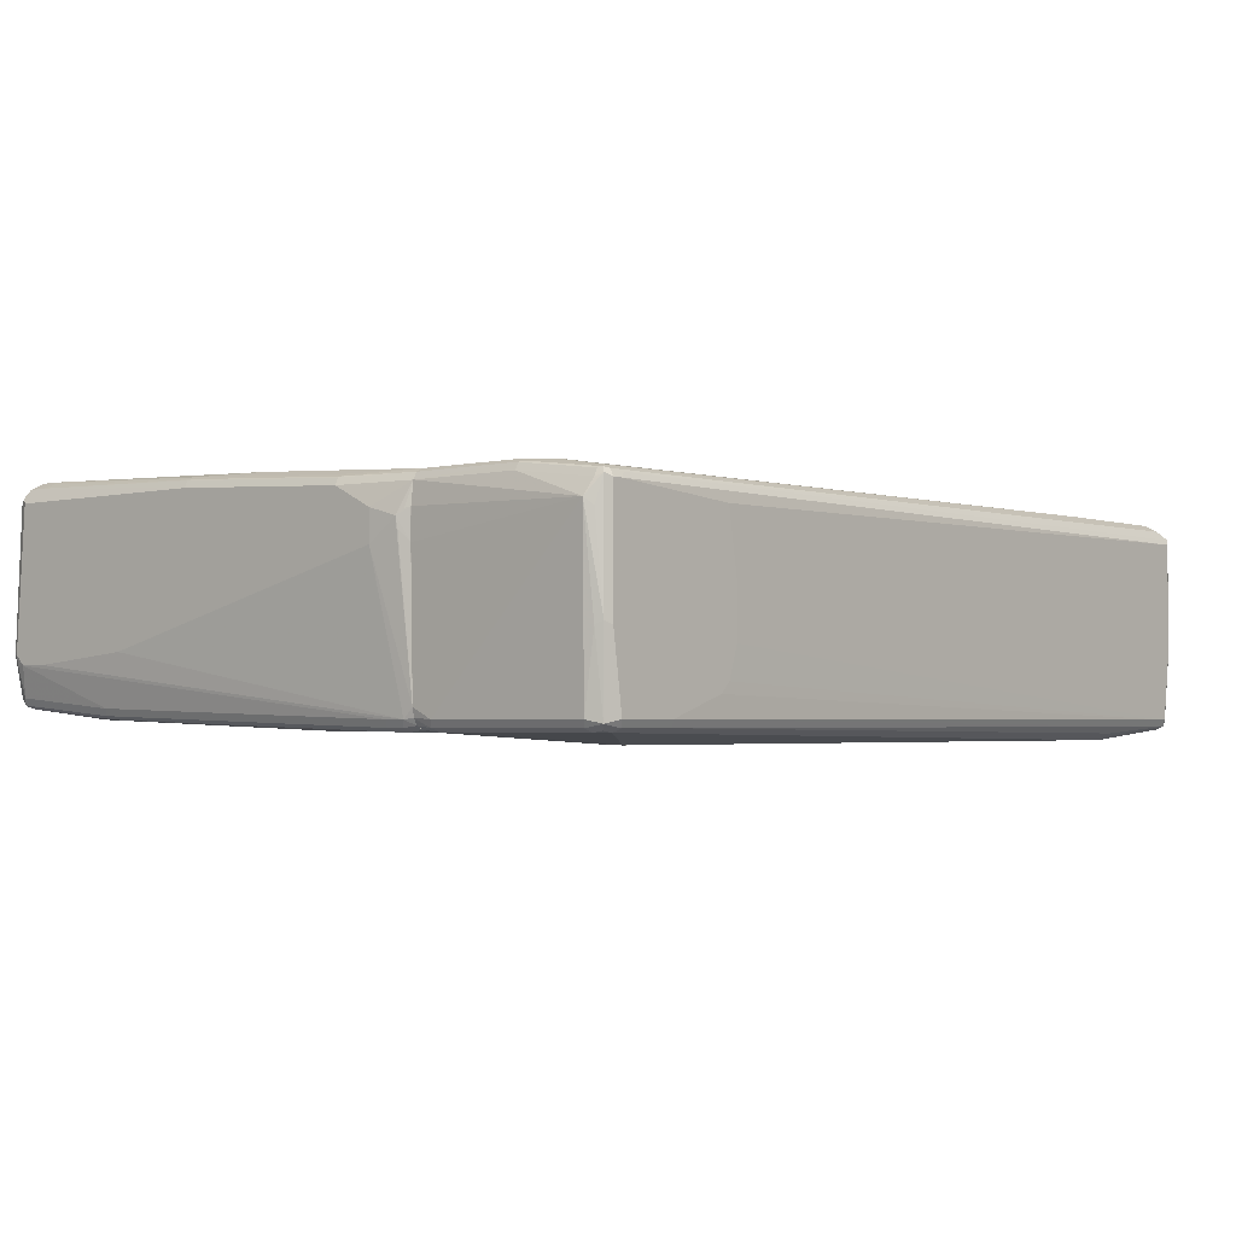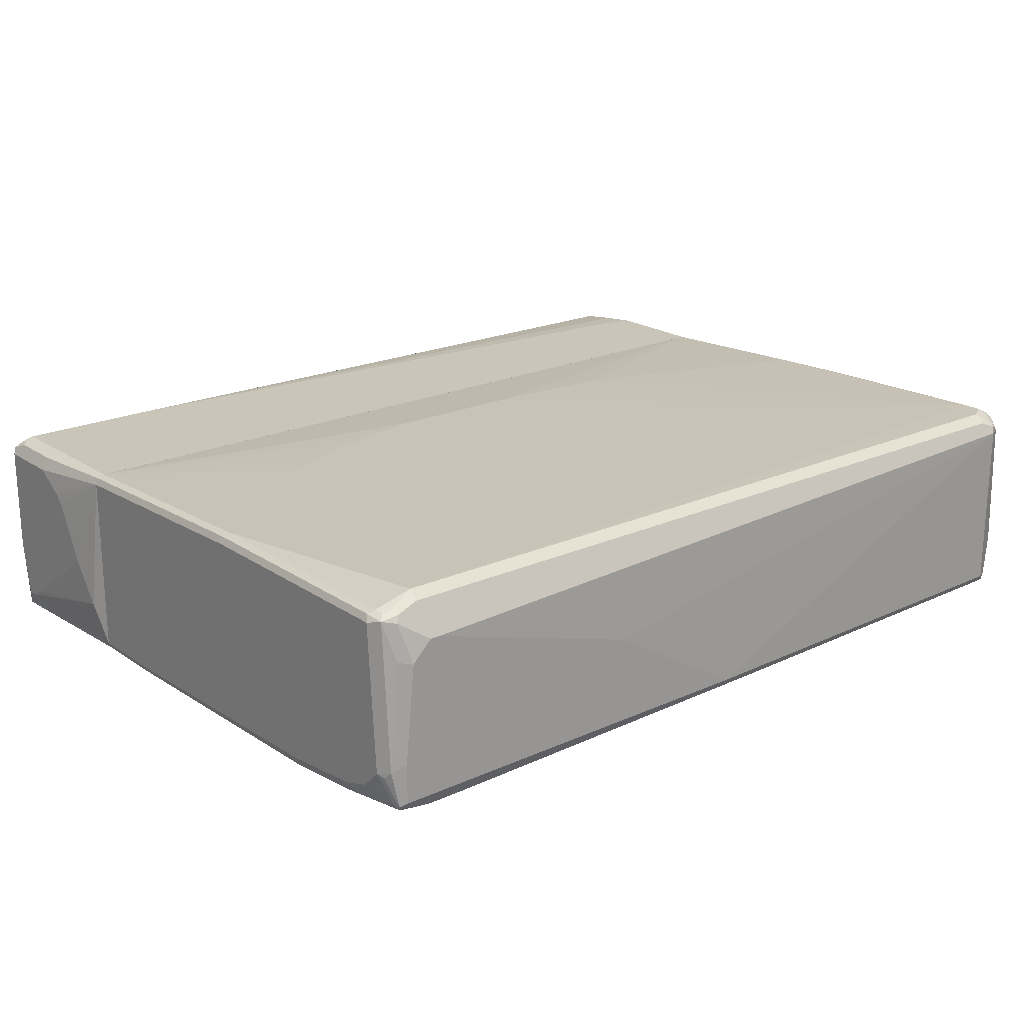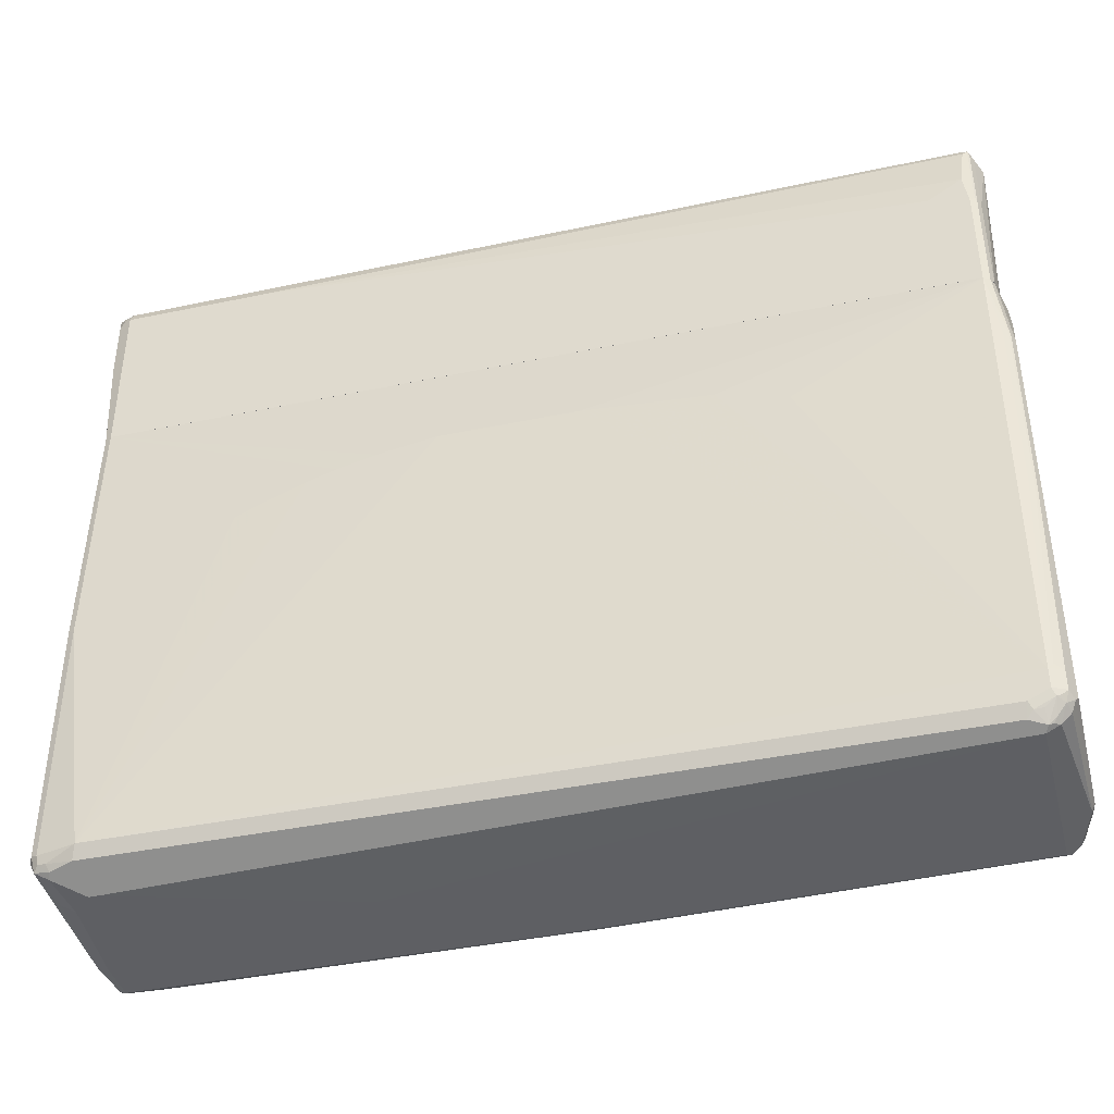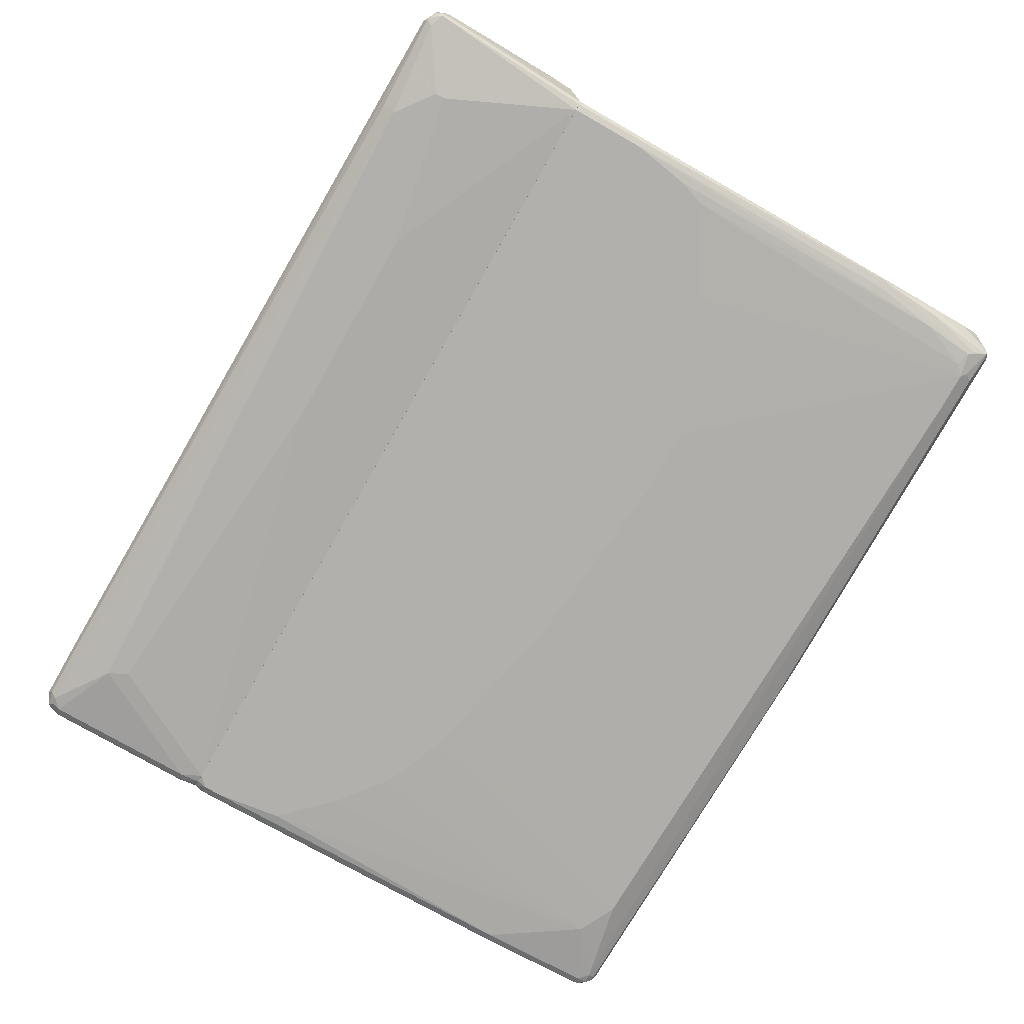
<metadata>
{"format":"obj","ext":"obj","renderer":"f3d","projection":"perspective","resolution":1024,"background":"white","views":[{"elev":-2.5,"azim":130.4,"up":"+Z"},{"elev":20.7,"azim":-39.4,"up":"+Z"},{"elev":-40.5,"azim":14.4,"up":"+Y"},{"elev":-78.7,"azim":-119.6,"up":"+Z"}]}
</metadata>
<code>
v 0.6175 0.5342 -0.2003
v 0.7177 0.6009 -0.1836
v 0.7345 0.5842 -0.1836
v 0.7345 0.3172 -0.1836
v 0.6009 0.5008 -0.2003
v -0.5508 0.5675 -0.2003
v 0.7121 0.612 -0.178
v 0.7316 0.5981 -0.1808
v -0.5452 0.5898 -0.1892
v 0.74 0.6065 -0.1725
v 0.7456 0.5787 -0.178
v 0.7321 0.2837 -0.1806
v 0.7184 0.2837 -0.1835
v 0.7177 0.2837 -0.1836
v 0.7456 0.3116 -0.178
v -0.0001377 0.4507 -0.2003
v -0.5674 0.5675 -0.2003
v 0.7177 0.6176 -0.1669
v 0.612 0.612 -0.178
v -0.5619 0.5898 -0.1892
v 0.7345 0.6176 -0.05005
v 0.7456 0.612 -0.04448
v 0.7511 0.6009 -0.05005
v 0.7511 0.5842 -0.1669
v 0.7343 0.2837 -0.1795
v -0.7344 0.2837 -0.1836
v 0.7511 0.3172 -0.1669
v 0.7481 0.2837 -0.1645
v 0.7471 0.2837 -0.1668
v 0.7427 0.2837 -0.1753
v -0.3671 0.4507 -0.2003
v -0.573 0.5787 -0.1947
v -0.6343 0.5175 -0.2003
v -0.7344 0.5842 -0.1836
v -0.74 0.5954 -0.178
v 0.6175 0.6176 -0.1669
v 0.7345 0.6176 0.1335
v 0.754 0.6037 0.09737
v 0.7637 0.5926 0.1085
v 0.7456 0.612 0.1391
v -0.7455 0.2837 -0.178
v -0.7595 0.5759 -0.1794
v -0.6343 0.5008 -0.2003
v 0.7511 0.2837 -0.1502
v 0.751 0.2837 -0.1509
v -0.7532 0.5842 -0.1794
v -0.7469 0.5926 -0.1753
v -0.7566 0.5898 -0.1669
v -0.7344 0.6009 -0.1669
v 0.5174 0.6176 -0.1335
v 0.7177 0.6176 0.1335
v 0.7094 0.6135 0.1419
v 0.7345 0.612 0.1446
v 0.7511 0.6009 0.1335
v 0.7511 0.4674 0.1502
v 0.7511 0.2837 0.1503
v 0.7553 0.2837 0.1149
v 0.7553 0.2837 0.06689
v 0.7427 0.6093 0.146
v 0.7456 0.6009 0.1446
v -0.7511 0.2837 -0.1669
v -0.7637 0.5759 -0.1753
v -0.7637 0.5926 -0.05839
v -0.7622 0.5954 -0.05005
v -0.7511 0.6009 -0.05005
v 0.4839 0.6176 -0.06677
v 0.5007 0.6176 -0.1168
v 0.5007 0.6176 0.1168
v -0.7511 0.6009 0.1335
v -0.7595 0.5967 0.1419
v 0.7177 0.612 0.1446
v -0.7344 0.5898 0.1558
v 0.7456 0.4674 0.1614
v 0.7456 0.2837 0.1614
v 0.7345 0.6009 0.1502
v 0.7345 0.4674 0.1669
v 0.7427 0.4757 0.1627
v -0.4841 0.5898 0.1558
v -0.4841 0.5675 0.1669
v -0.7511 0.2837 0.1504
v -0.7637 0.3088 -0.09179
v -0.7679 0.5508 -0.1502
v -0.7679 0.5675 -0.1502
v -0.7679 0.5842 -0.05005
v -0.7622 0.5954 0.1335
v -0.7679 0.5842 0.1335
v 0.4839 0.6176 0.01667
v -0.7622 0.5898 0.1446
v -0.7511 0.5821 0.1544
v -0.7427 0.5801 0.1586
v -0.7455 0.5731 0.1614
v -0.7344 0.5675 0.1669
v 0.7345 0.2837 0.1669
v 0.7261 0.5258 0.1627
v 0.6676 0.4841 0.1669
v -0.7566 0.4618 0.1558
v -0.7679 0.4674 0.1335
v -0.7679 0.4173 0.1001
v -0.7679 0.4006 0.08346
v -0.7679 0.3506 -0.01669
v -0.7455 0.2837 0.1614
v -0.7679 0.5175 -0.1335
v -0.7566 0.562 0.1558
v -0.7346 0.2837 0.1669
v -0.7344 0.2837 0.1669
v -0.7177 -0.6175 -0.06674
v -0.7232 -0.6064 0.1057
v -0.74 -0.6064 -0.07787
v -0.7177 -0.6175 -0.1335
v -0.7011 -0.6175 0.1001
v -0.74 -0.5898 0.1725
v -0.7455 -0.5953 -0.08903
v -0.7289 -0.612 -0.1391
v -0.7512 -0.5842 -0.08343
v -0.726 -0.6093 -0.146
v -0.7177 -0.612 -0.1446
v -0.3088 -0.6134 -0.1419
v -0.01663 -0.6175 -0.1335
v -0.6676 -0.6175 0.1335
v -0.7177 -0.6009 0.1669
v -0.726 -0.5926 0.1752
v -0.7317 -0.5815 0.1808
v -0.7455 -0.562 0.178
v -0.7512 -0.5675 0.1669
v -0.7289 -0.6009 -0.1446
v -0.7344 -0.6009 -0.1335
v -0.7512 -0.5675 -0.1002
v -0.7469 -0.5842 -0.1022
v -0.74 -0.4841 -0.1558
v -0.7177 -0.5842 -0.1565
v -0.7094 -0.5758 -0.1627
v -0.6759 -0.5926 -0.1627
v -0.6676 -0.6064 -0.1558
v 0.04165 -0.6134 -0.1419
v -0.267 -0.6175 0.01669
v 0.7178 -0.6009 -0.1335
v 0.7178 -0.6009 0.1669
v -0.651 -0.6175 0.1335
v -0.7122 -0.5953 0.178
v -0.7177 -0.5842 0.1836
v -0.6676 -0.5675 0.2003
v -0.7344 -0.5675 0.1836
v -0.7455 -0.1447 0.178
v -0.7512 -0.1503 0.1669
v -0.7512 -0.5508 -0.1168
v -0.74 -0.5508 -0.1391
v -0.7455 -0.5007 -0.1446
v -0.7469 -0.5675 -0.1189
v -0.726 -0.4924 -0.1627
v -0.7484 -0.3616 -0.1613
v -0.7177 -0.4841 -0.1669
v -0.6843 -0.5675 -0.1669
v -0.6676 -0.5842 -0.1669
v -0.6008 -0.5842 -0.1669
v -0.6008 -0.6064 -0.1558
v 0.03333 -0.612 -0.1446
v 0.7261 -0.5967 -0.1419
v 0.7261 -0.5967 -0.0584
v 0.7289 -0.5953 0.1669
v 0.7302 -0.5926 0.1752
v 0.7233 -0.5953 0.178
v -0.6733 -0.5898 0.1892
v -0.1502 0.1335 0.1836
v -0.2504 0.1168 0.1836
v -0.3171 0.1001 0.1836
v -0.3671 0.08338 0.1836
v -0.4507 0.05003 0.1836
v -0.484 0.03336 0.1836
v -0.5341 -8.114e-05 0.1836
v -0.7344 -0.1503 0.1836
v 0.701 -0.5675 0.2003
v 0.7344 -0.5174 0.2003
v -0.7455 0.2836 0.1613
v -0.7512 0.2836 0.1502
v -0.7344 0.2836 0.1669
v -0.7512 -0.5007 -0.1335
v -0.7455 0.1502 -0.178
v -0.7427 0.1419 -0.1794
v -0.7344 0.1502 -0.1836
v -0.7344 -0.3672 -0.1669
v -0.7512 -0.3505 -0.1502
v -0.7512 0.1502 -0.1669
v -0.7177 0.05003 -0.1836
v -0.7011 -8.114e-05 -0.1836
v -0.5507 -0.08354 -0.1836
v -0.5174 -0.1002 -0.1836
v -0.3171 -0.1836 -0.1836
v -0.2003 -0.1836 -0.1836
v 0.5674 -0.5508 -0.1669
v 0.7178 -0.5842 -0.1502
v 0.7178 -0.5953 -0.1446
v 0.7344 -0.5863 -0.146
v 0.7399 -0.5898 -0.1335
v 0.7594 -0.5801 -0.07508
v 0.7289 -0.5953 -0.1335
v 0.7399 -0.5898 0.1669
v 0.7622 -0.5786 -0.06674
v 0.7365 -0.5842 0.1794
v 0.7399 -0.562 0.1947
v 0.7219 -0.5758 0.1919
v 0.7066 -0.5786 0.1947
v 0.6955 -0.5898 0.1892
v 0.08344 0.1335 0.1836
v 0.7344 -0.5508 0.2003
v 0.7567 -0.5174 0.1892
v 0.7427 -0.5091 0.1961
v 0.7594 -0.1586 0.1794
v 0.7511 -0.167 0.1836
v 0.7344 -0.03343 0.1836
v 0.4173 0.08338 0.1836
v 0.3004 0.1168 0.1836
v -0.7512 0.2836 -0.1669
v 0.7344 0.2836 0.1669
v -0.7455 0.2836 -0.178
v -0.7344 0.2836 -0.1836
v 0.1334 -0.1503 -0.1836
v 0.3671 -0.1002 -0.1836
v 0.4339 -0.08354 -0.1836
v 0.5175 -0.0501 -0.1836
v 0.5508 -0.03343 -0.1836
v 0.6342 -0.5174 -0.1669
v 0.7344 -0.5675 -0.1502
v 0.7456 -0.5731 -0.1446
v 0.7427 -0.5801 -0.1419
v 0.7636 -0.5696 -0.08343
v 0.7511 -0.5675 0.1836
v 0.7567 -0.5731 0.1669
v 0.7679 -0.5675 -0.06674
v 0.7636 -0.5758 -0.0584
v 0.7469 -0.5591 0.1919
v 0.7567 -0.5508 0.1892
v 0.7679 -0.167 0.1669
v 0.7622 -0.167 0.178
v 0.7594 0.1585 0.1627
v 0.7511 0.1502 0.1669
v 0.7456 0.2836 0.1613
v 0.7178 0.2836 -0.1836
v 0.6342 0.03336 -0.1836
v 0.7178 0.1168 -0.1836
v 0.7344 -0.3672 -0.1669
v 0.7456 -0.3727 -0.1613
v 0.7511 -0.5675 -0.1335
v 0.7679 -0.5508 -0.08343
v 0.7636 -0.5591 0.1752
v 0.7679 -0.5508 0.1669
v 0.7679 0.1502 0.1502
v 0.7622 0.1502 0.1613
v 0.7511 0.2836 0.1503
v 0.732 0.2836 -0.1806
v 0.7344 0.2671 -0.1836
v 0.7344 0.2336 -0.1836
v 0.7456 0.2281 -0.178
v 0.7511 -0.3672 -0.1502
v 0.7511 0.2336 -0.1669
v 0.7679 -0.5007 -0.08343
v 0.7679 0.2169 0.1168
v 0.765 0.2642 0.1029
v 0.7594 0.2753 0.1127
v 0.7554 0.2836 0.1146
v 0.7427 0.2836 -0.1752
v 0.7456 0.2615 -0.178
v 0.7511 0.2671 -0.1669
v 0.7679 -0.3172 -0.06674
v 0.7679 0.2169 0.06675
v 0.7511 0.2836 -0.1502
v 0.7636 0.2671 0.08554
v 0.7554 0.2836 0.0669
v 0.7471 0.2836 -0.1668
v 0.7481 0.2836 -0.1646
f 1 2 3
f 1 3 4
f 1 4 5
f 1 5 16
f 1 16 31
f 1 31 43
f 1 43 33
f 1 33 17
f 1 17 6
f 1 6 2
f 2 7 10
f 2 10 8
f 2 8 3
f 2 6 9
f 2 9 20
f 2 20 19
f 2 19 7
f 3 8 10
f 3 10 11
f 3 11 15
f 3 15 4
f 4 12 13
f 4 13 14
f 4 14 5
f 4 15 12
f 5 14 16
f 6 17 20
f 6 20 9
f 7 18 10
f 7 19 36
f 7 36 18
f 10 18 21
f 10 21 22
f 10 22 23
f 10 23 24
f 10 24 11
f 11 24 27
f 11 27 15
f 12 25 30
f 12 30 29
f 12 29 28
f 12 28 45
f 12 45 44
f 12 44 58
f 12 58 57
f 12 57 56
f 12 56 74
f 12 74 93
f 12 93 105
f 12 105 104
f 12 104 101
f 12 101 80
f 12 80 61
f 12 61 41
f 12 41 26
f 12 26 14
f 12 14 13
f 12 15 25
f 14 26 31
f 14 31 16
f 15 27 28
f 15 28 29
f 15 29 30
f 15 30 25
f 17 32 20
f 17 33 34
f 17 34 35
f 17 35 32
f 18 36 50
f 18 50 67
f 18 67 66
f 18 66 87
f 18 87 68
f 18 68 51
f 18 51 37
f 18 37 21
f 19 20 35
f 19 35 36
f 20 32 35
f 21 37 40
f 21 40 22
f 22 38 39
f 22 39 23
f 22 40 38
f 23 39 24
f 24 39 27
f 26 41 42
f 26 42 43
f 26 43 31
f 27 39 44
f 27 44 45
f 27 45 28
f 33 43 42
f 33 42 34
f 34 42 46
f 34 46 35
f 35 46 47
f 35 47 48
f 35 48 49
f 35 49 36
f 36 49 50
f 37 51 52
f 37 52 53
f 37 53 40
f 38 40 39
f 39 54 55
f 39 55 56
f 39 56 57
f 39 57 58
f 39 58 44
f 39 40 54
f 40 53 59
f 40 59 60
f 40 60 54
f 41 61 62
f 41 62 42
f 42 62 46
f 46 62 48
f 46 48 47
f 48 62 63
f 48 63 64
f 48 64 65
f 48 65 49
f 49 65 66
f 49 66 67
f 49 67 50
f 51 68 69
f 51 69 70
f 51 70 52
f 52 71 53
f 52 70 72
f 52 72 71
f 53 71 59
f 54 60 73
f 54 73 55
f 55 73 56
f 56 73 74
f 59 75 76
f 59 76 77
f 59 77 73
f 59 73 60
f 59 71 72
f 59 72 78
f 59 78 79
f 59 79 75
f 61 80 81
f 61 81 82
f 61 82 62
f 62 82 83
f 62 83 84
f 62 84 63
f 63 85 64
f 63 84 86
f 63 86 85
f 64 85 70
f 64 70 65
f 65 70 69
f 65 69 87
f 65 87 66
f 68 87 69
f 70 85 86
f 70 86 88
f 70 88 89
f 70 89 72
f 72 89 90
f 72 90 91
f 72 91 92
f 72 92 79
f 72 79 78
f 73 77 76
f 73 76 93
f 73 93 74
f 75 94 76
f 75 79 94
f 76 94 95
f 76 95 79
f 76 79 92
f 76 92 105
f 76 105 93
f 79 95 94
f 80 96 97
f 80 97 98
f 80 98 99
f 80 99 100
f 80 100 81
f 80 101 96
f 81 100 102
f 81 102 82
f 82 102 100
f 82 100 99
f 82 99 98
f 82 98 97
f 82 97 86
f 82 86 84
f 82 84 83
f 86 97 96
f 86 96 103
f 86 103 88
f 88 103 91
f 88 91 89
f 89 91 90
f 91 104 92
f 91 103 104
f 92 104 105
f 96 101 104
f 96 104 103
f 106 107 108
f 106 108 113
f 106 113 109
f 106 109 118
f 106 118 135
f 106 135 138
f 106 138 119
f 106 119 110
f 106 110 107
f 107 111 108
f 107 110 111
f 108 112 113
f 108 111 124
f 108 124 114
f 108 114 112
f 109 113 115
f 109 115 116
f 109 116 117
f 109 117 134
f 109 134 118
f 110 119 120
f 110 120 111
f 111 120 121
f 111 121 122
f 111 122 123
f 111 123 124
f 112 114 113
f 113 125 115
f 113 114 126
f 113 126 125
f 114 124 144
f 114 144 174
f 114 174 212
f 114 212 182
f 114 182 181
f 114 181 176
f 114 176 145
f 114 145 127
f 114 127 128
f 114 128 126
f 115 125 129
f 115 129 130
f 115 130 131
f 115 131 132
f 115 132 133
f 115 133 116
f 116 133 117
f 117 133 155
f 117 155 134
f 118 134 136
f 118 136 137
f 118 137 135
f 119 138 137
f 119 137 161
f 119 161 202
f 119 202 162
f 119 162 139
f 119 139 120
f 120 139 121
f 121 139 122
f 122 139 140
f 122 140 141
f 122 141 142
f 122 142 123
f 123 142 170
f 123 170 143
f 123 143 144
f 123 144 124
f 125 126 145
f 125 145 146
f 125 146 147
f 125 147 129
f 126 128 148
f 126 148 145
f 127 145 148
f 127 148 128
f 129 149 131
f 129 131 130
f 129 147 150
f 129 150 149
f 131 151 152
f 131 152 153
f 131 153 132
f 131 149 151
f 132 153 154
f 132 154 155
f 132 155 133
f 134 156 191
f 134 191 157
f 134 157 136
f 134 155 156
f 135 137 138
f 136 157 158
f 136 158 137
f 137 158 159
f 137 159 160
f 137 160 161
f 139 162 140
f 140 162 141
f 141 163 164
f 141 164 165
f 141 165 166
f 141 166 167
f 141 167 168
f 141 168 169
f 141 169 170
f 141 170 142
f 141 162 202
f 141 202 171
f 141 171 204
f 141 204 172
f 141 172 163
f 143 173 174
f 143 174 144
f 143 170 175
f 143 175 173
f 145 176 146
f 146 176 147
f 147 176 150
f 149 150 151
f 150 177 178
f 150 178 179
f 150 179 180
f 150 180 151
f 150 176 181
f 150 181 182
f 150 182 177
f 151 183 184
f 151 184 152
f 151 180 179
f 151 179 183
f 152 184 153
f 153 184 185
f 153 185 186
f 153 186 187
f 153 187 188
f 153 188 154
f 154 188 189
f 154 189 190
f 154 190 191
f 154 191 155
f 155 191 156
f 157 191 192
f 157 192 193
f 157 193 194
f 157 194 197
f 157 197 195
f 157 195 159
f 157 159 158
f 159 196 160
f 159 195 197
f 159 197 196
f 160 196 198
f 160 198 161
f 161 198 199
f 161 199 200
f 161 200 201
f 161 201 202
f 163 175 164
f 163 172 203
f 163 203 213
f 163 213 175
f 164 175 165
f 165 175 166
f 166 175 167
f 167 175 168
f 168 175 169
f 169 175 170
f 171 202 201
f 171 201 204
f 172 204 231
f 172 231 205
f 172 205 206
f 172 206 207
f 172 207 208
f 172 208 209
f 172 209 210
f 172 210 211
f 172 211 203
f 173 175 213
f 173 213 236
f 173 236 248
f 173 248 259
f 173 259 267
f 173 267 265
f 173 265 269
f 173 269 268
f 173 268 260
f 173 260 249
f 173 249 237
f 173 237 215
f 173 215 214
f 173 214 212
f 173 212 174
f 177 214 215
f 177 215 179
f 177 179 178
f 177 182 212
f 177 212 214
f 179 215 237
f 179 237 250
f 179 250 251
f 179 251 239
f 179 239 238
f 179 238 220
f 179 220 219
f 179 219 218
f 179 218 217
f 179 217 216
f 179 216 188
f 179 188 187
f 179 187 186
f 179 186 185
f 179 185 184
f 179 184 183
f 188 216 189
f 189 216 217
f 189 217 218
f 189 218 219
f 189 219 220
f 189 220 221
f 189 221 190
f 190 221 222
f 190 222 192
f 190 192 191
f 192 222 223
f 192 223 224
f 192 224 193
f 193 224 225
f 193 225 197
f 193 197 194
f 196 226 198
f 196 197 227
f 196 227 226
f 197 225 228
f 197 228 229
f 197 229 227
f 198 226 199
f 199 226 230
f 199 230 231
f 199 231 204
f 199 204 201
f 199 201 200
f 203 211 213
f 205 231 245
f 205 245 232
f 205 232 233
f 205 233 207
f 205 207 206
f 207 233 247
f 207 247 234
f 207 234 235
f 207 235 208
f 208 235 209
f 209 235 213
f 209 213 210
f 210 213 211
f 213 235 234
f 213 234 236
f 220 238 221
f 221 238 239
f 221 239 240
f 221 240 222
f 222 240 241
f 222 241 223
f 223 241 253
f 223 253 242
f 223 242 225
f 223 225 224
f 225 243 228
f 225 242 243
f 226 227 244
f 226 244 231
f 226 231 230
f 227 229 244
f 228 243 255
f 228 255 263
f 228 263 264
f 228 264 256
f 228 256 246
f 228 246 232
f 228 232 245
f 228 245 244
f 228 244 229
f 231 244 245
f 232 246 247
f 232 247 233
f 234 247 236
f 236 247 246
f 236 246 248
f 237 249 250
f 239 251 240
f 240 251 241
f 241 251 252
f 241 252 254
f 241 254 253
f 242 253 243
f 243 254 262
f 243 262 255
f 243 253 254
f 246 256 248
f 248 256 257
f 248 257 258
f 248 258 259
f 249 260 250
f 250 260 261
f 250 261 252
f 250 252 251
f 252 261 262
f 252 262 254
f 255 262 263
f 256 264 257
f 257 265 266
f 257 266 267
f 257 267 259
f 257 259 258
f 257 264 265
f 260 268 262
f 260 262 261
f 262 268 269
f 262 269 265
f 262 265 264
f 262 264 263
f 265 267 266

</code>
